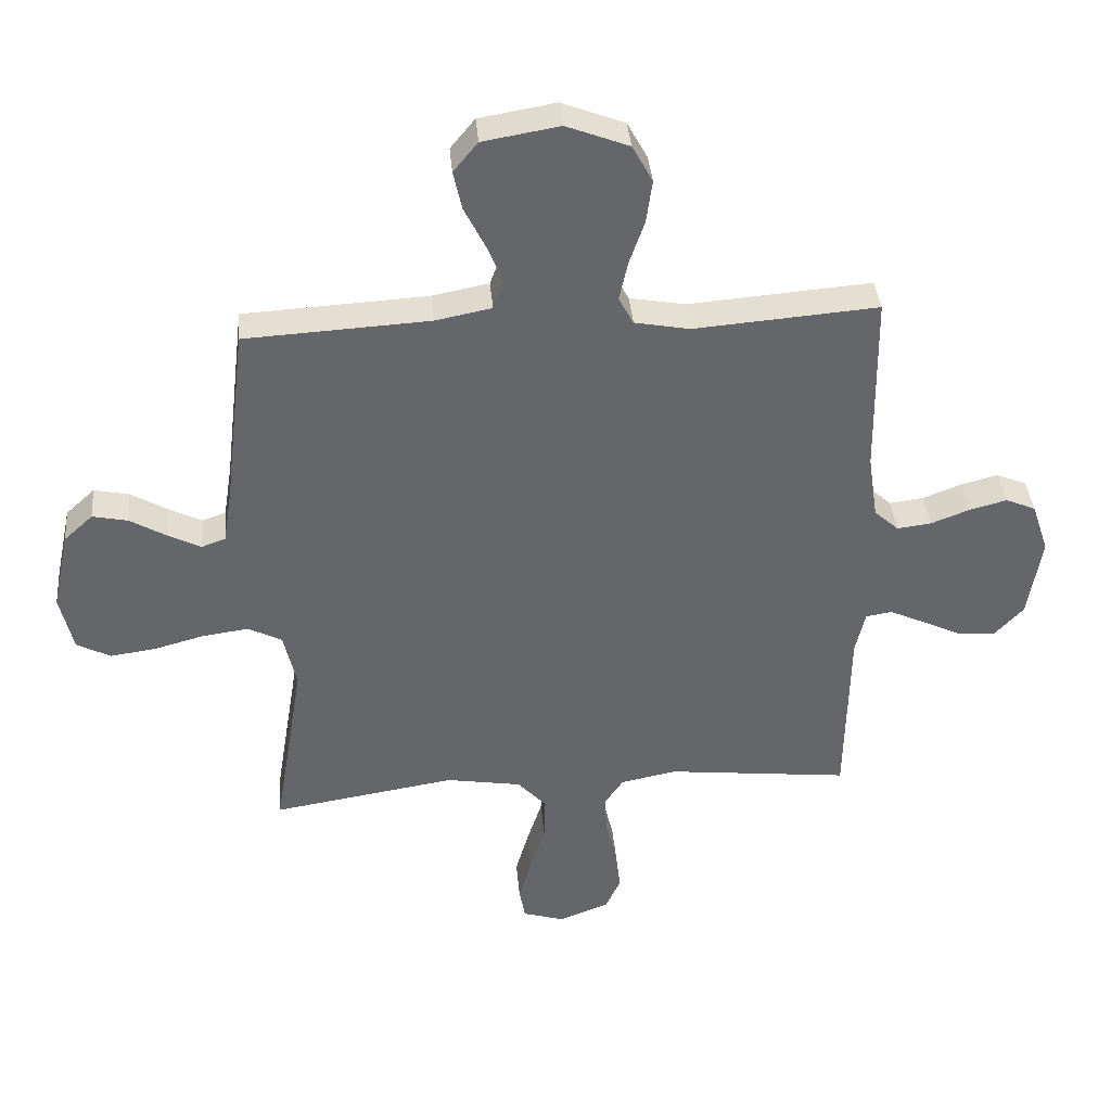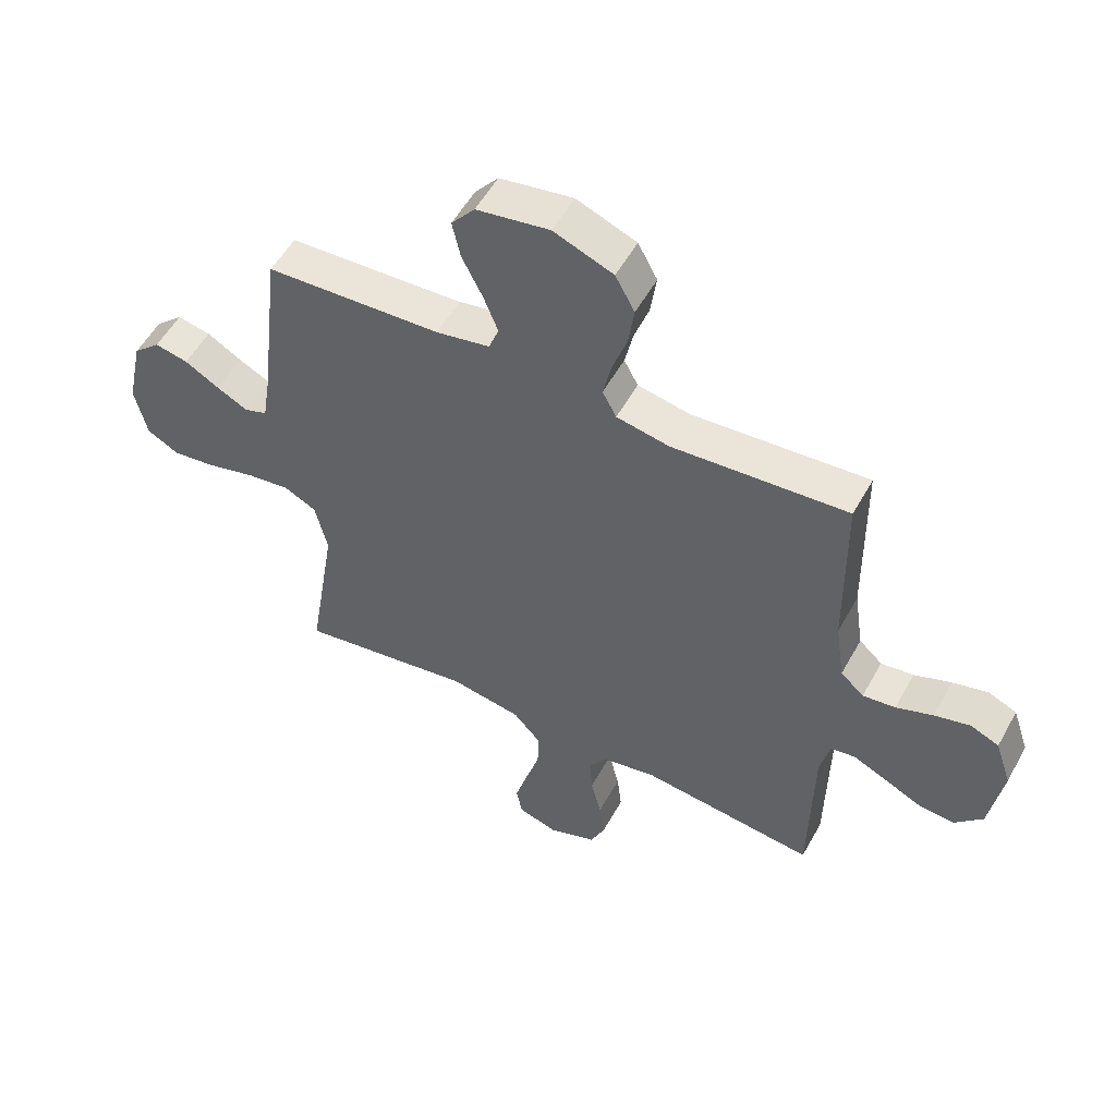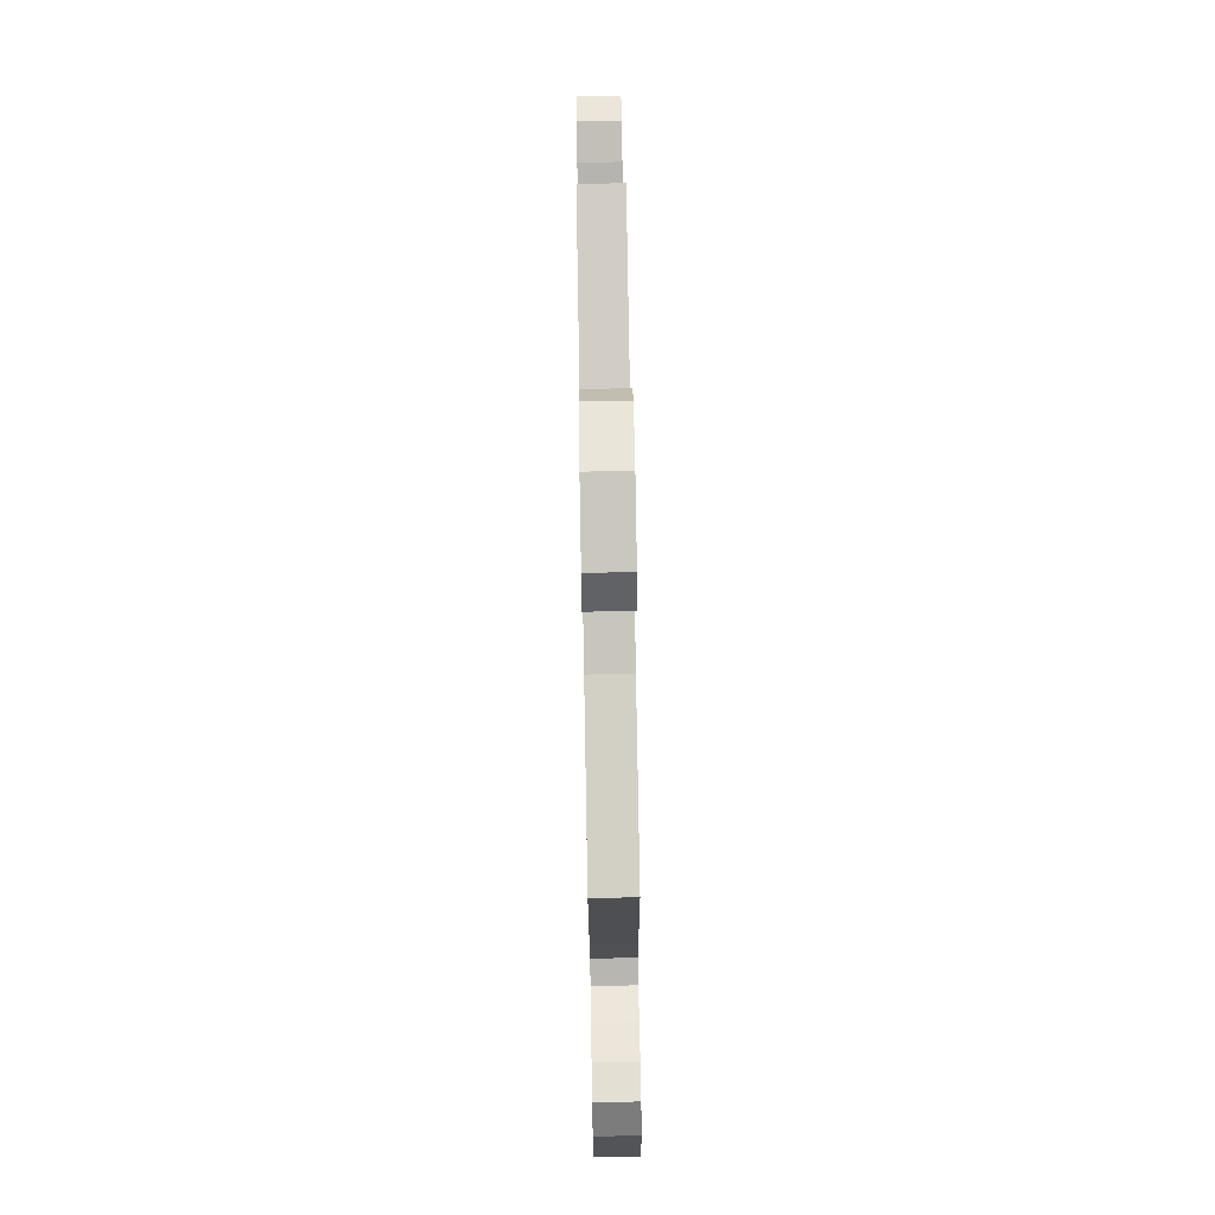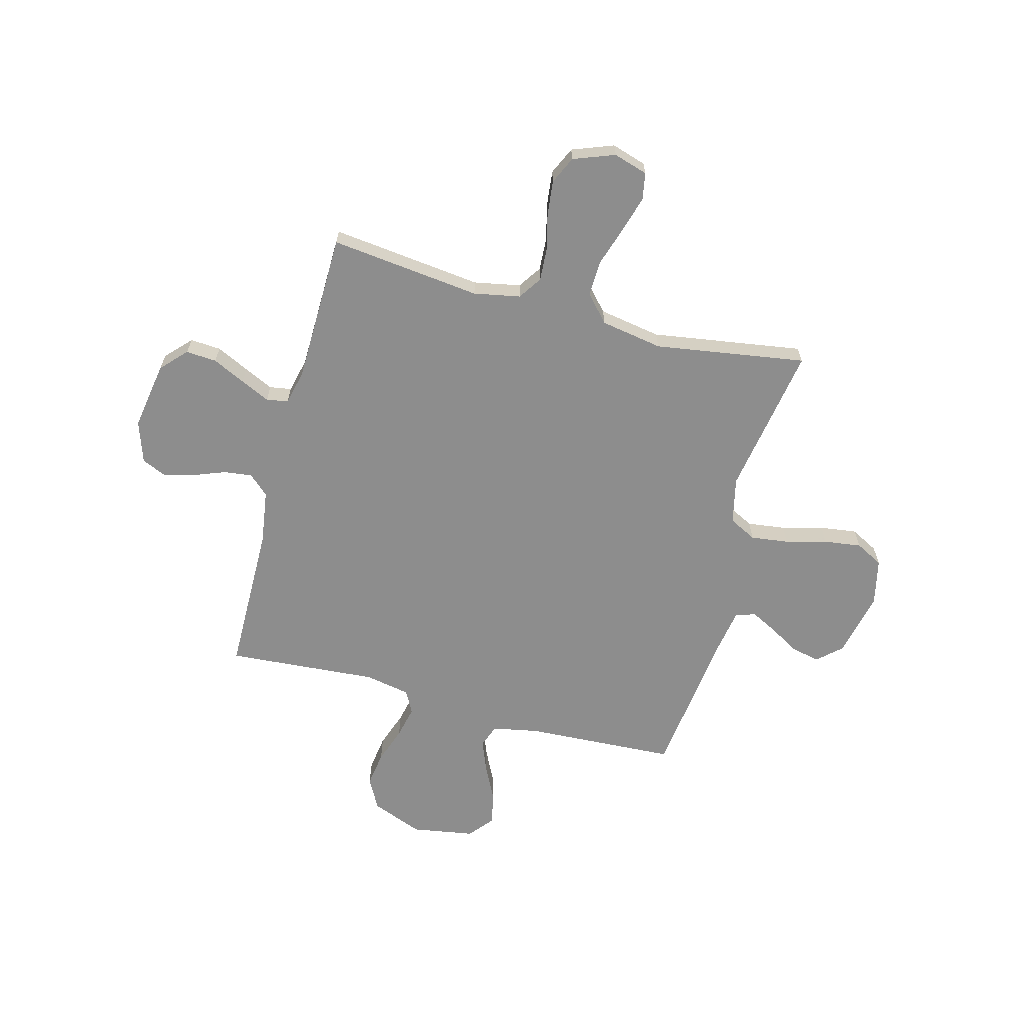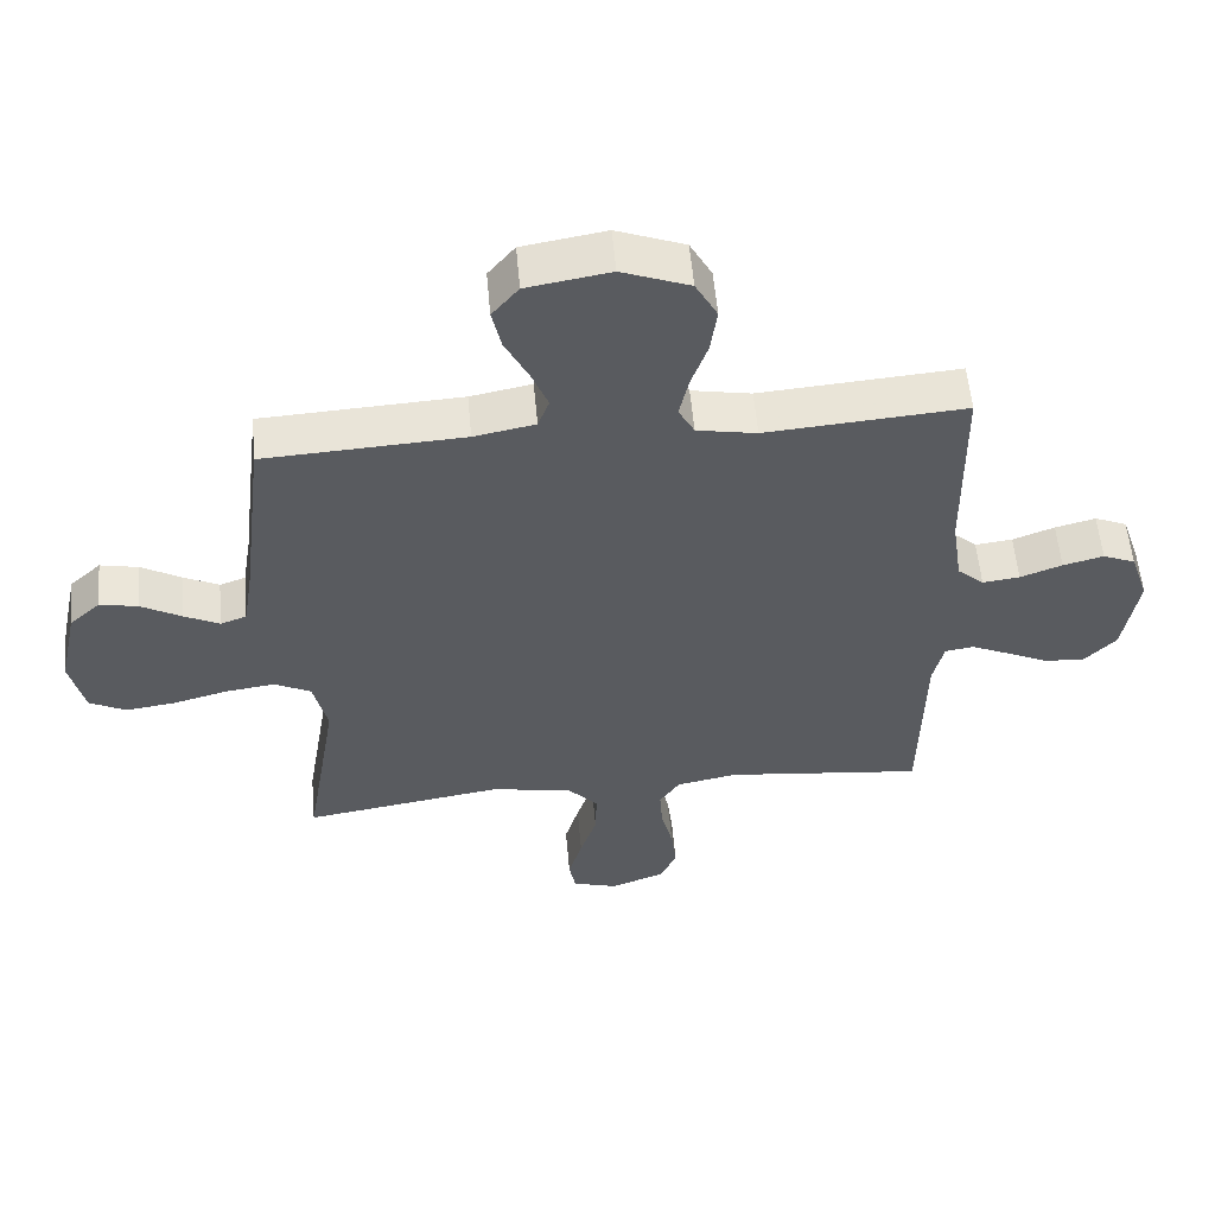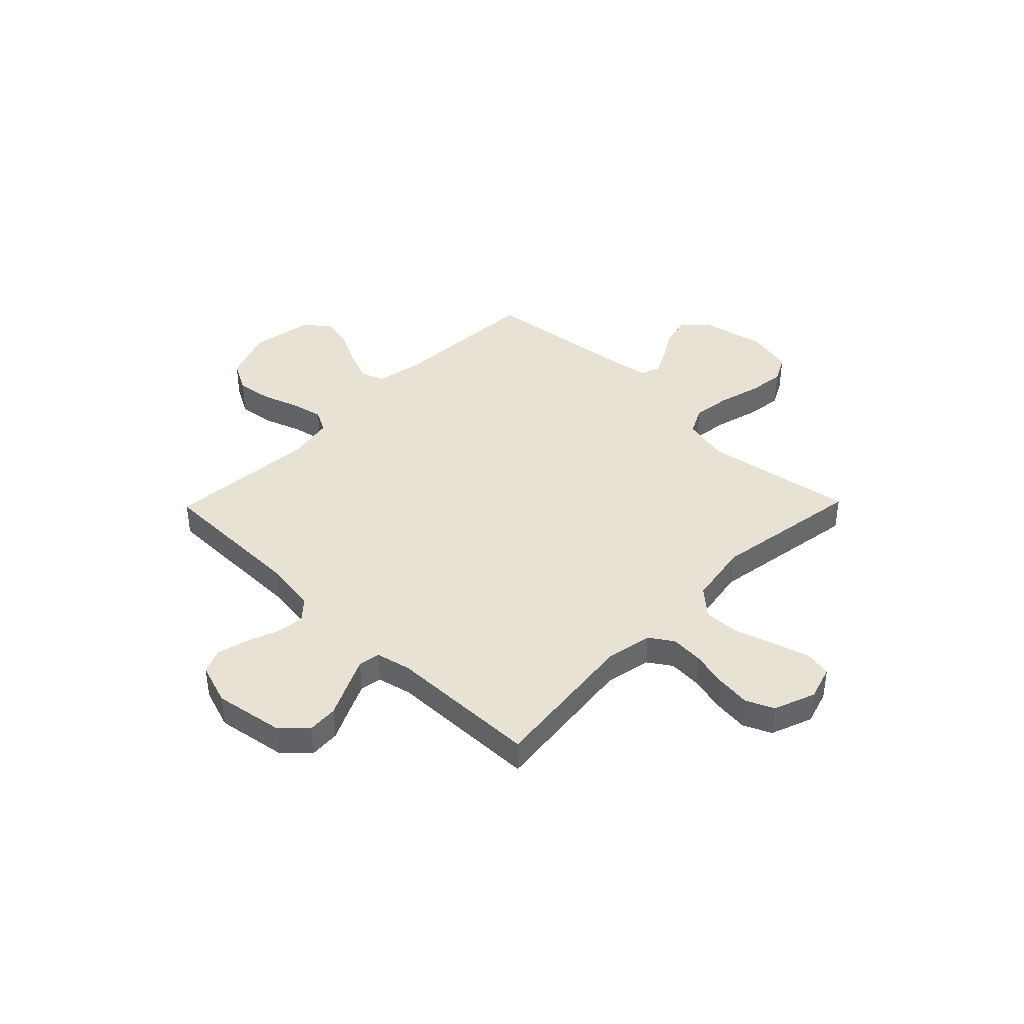
<metadata>
{"format":"obj","ext":"obj","renderer":"f3d","projection":"perspective","resolution":1024,"background":"white","views":[{"elev":38.6,"azim":-5.1,"up":"+Z"},{"elev":54.1,"azim":28.5,"up":"+Z"},{"elev":78.8,"azim":-91.0,"up":"+Z"},{"elev":-64.6,"azim":165.0,"up":"+Y"},{"elev":56.5,"azim":-5.1,"up":"+Z"},{"elev":40.7,"azim":134.3,"up":"+Y"}]}
</metadata>
<code>
v 0.5 0.07 0.5
v 0.504 0.07 0.2
v 0.52 0.07 0.093
v 0.56 0.07 0.057
v 0.616 0.07 0.064
v 0.679 0.07 0.088
v 0.74 0.07 0.104
v 0.789 0.07 0.083
v 0.817 0.07 0
v 0.795 0.07 -0.136
v 0.748 0.07 -0.186
v 0.687 0.07 -0.182
v 0.622 0.07 -0.151
v 0.564 0.07 -0.124
v 0.521 0.07 -0.131
v 0.505 0.07 -0.2
v 0.5 0.07 -0.5
v 0.2 0.07 -0.466
v 0.108 0.07 -0.484
v 0.077 0.07 -0.53
v 0.081 0.07 -0.595
v 0.099 0.07 -0.668
v 0.107 0.07 -0.737
v 0.082 0.07 -0.792
v 0 0.07 -0.823
v -0.068 0.07 -0.802
v -0.078 0.07 -0.749
v -0.057 0.07 -0.676
v -0.032 0.07 -0.598
v -0.03 0.07 -0.526
v -0.077 0.07 -0.474
v -0.2 0.07 -0.453
v -0.5 0.07 -0.5
v -0.451 0.07 -0.2
v -0.472 0.07 -0.108
v -0.527 0.07 -0.08
v -0.602 0.07 -0.09
v -0.684 0.07 -0.112
v -0.758 0.07 -0.122
v -0.813 0.07 -0.093
v -0.834 0.07 0
v -0.806 0.07 0.13
v -0.759 0.07 0.173
v -0.702 0.07 0.161
v -0.642 0.07 0.126
v -0.589 0.07 0.099
v -0.55 0.07 0.113
v -0.536 0.07 0.2
v -0.5 0.07 0.5
v -0.2 0.07 0.516
v -0.108 0.07 0.534
v -0.091 0.07 0.58
v -0.116 0.07 0.643
v -0.151 0.07 0.713
v -0.165 0.07 0.777
v -0.125 0.07 0.826
v 0 0.07 0.847
v 0.102 0.07 0.807
v 0.135 0.07 0.746
v 0.125 0.07 0.675
v 0.1 0.07 0.603
v 0.086 0.07 0.539
v 0.11 0.07 0.494
v 0.2 0.07 0.477
v 0.5 0 0.5
v 0.504 0 0.2
v 0.52 0 0.093
v 0.56 0 0.057
v 0.616 0 0.064
v 0.679 0 0.088
v 0.74 0 0.104
v 0.789 0 0.083
v 0.817 0 0
v 0.795 0 -0.136
v 0.748 0 -0.186
v 0.687 0 -0.182
v 0.622 0 -0.151
v 0.564 0 -0.124
v 0.521 0 -0.131
v 0.505 0 -0.2
v 0.5 0 -0.5
v 0.2 0 -0.466
v 0.108 0 -0.484
v 0.077 0 -0.53
v 0.081 0 -0.595
v 0.099 0 -0.668
v 0.107 0 -0.737
v 0.082 0 -0.792
v 0 0 -0.823
v -0.068 0 -0.802
v -0.078 0 -0.749
v -0.057 0 -0.676
v -0.032 0 -0.598
v -0.03 0 -0.526
v -0.077 0 -0.474
v -0.2 0 -0.453
v -0.5 0 -0.5
v -0.451 0 -0.2
v -0.472 0 -0.108
v -0.527 0 -0.08
v -0.602 0 -0.09
v -0.684 0 -0.112
v -0.758 0 -0.122
v -0.813 0 -0.093
v -0.834 0 0
v -0.806 0 0.13
v -0.759 0 0.173
v -0.702 0 0.161
v -0.642 0 0.126
v -0.589 0 0.099
v -0.55 0 0.113
v -0.536 0 0.2
v -0.5 0 0.5
v -0.2 0 0.516
v -0.108 0 0.534
v -0.091 0 0.58
v -0.116 0 0.643
v -0.151 0 0.713
v -0.165 0 0.777
v -0.125 0 0.826
v 0 0 0.847
v 0.102 0 0.807
v 0.135 0 0.746
v 0.125 0 0.675
v 0.1 0 0.603
v 0.086 0 0.539
v 0.11 0 0.494
v 0.2 0 0.477
f 59 60 61
f 58 59 61
f 57 58 61
f 56 57 61
f 55 56 61
f 54 55 61
f 53 54 61
f 52 53 61 62
f 51 52 62 63
f 48 49 50
f 51 63 64
f 50 51 64
f 48 50 64
f 47 48 64
f 43 44 45
f 42 43 45
f 41 42 45
f 40 41 45
f 39 40 45
f 38 39 45
f 37 38 45
f 36 37 45 46
f 35 36 46 47
f 32 33 34
f 31 32 34 35
f 27 28 29
f 26 27 29
f 25 26 29
f 24 25 29
f 23 24 29
f 22 23 29
f 21 22 29
f 20 21 29 30
f 19 20 30 31
f 16 17 18
f 35 47 64
f 31 35 64
f 19 31 64
f 18 19 64
f 16 18 64
f 15 16 64
f 11 12 13
f 10 11 13
f 9 10 13
f 8 9 13
f 7 8 13
f 6 7 13
f 5 6 13
f 64 1 2
f 64 2 3
f 14 15 64 3
f 4 5 13 14
f 3 4 14
f 125 124 123
f 125 123 122
f 125 122 121
f 125 121 120
f 125 120 119
f 125 119 118
f 125 118 117
f 126 125 117 116
f 127 126 116 115
f 114 113 112
f 128 127 115
f 128 115 114
f 128 114 112
f 128 112 111
f 109 108 107
f 109 107 106
f 109 106 105
f 109 105 104
f 109 104 103
f 109 103 102
f 109 102 101
f 110 109 101 100
f 111 110 100 99
f 98 97 96
f 99 98 96 95
f 93 92 91
f 93 91 90
f 93 90 89
f 93 89 88
f 93 88 87
f 93 87 86
f 93 86 85
f 94 93 85 84
f 95 94 84 83
f 82 81 80
f 128 111 99
f 128 99 95
f 128 95 83
f 128 83 82
f 128 82 80
f 128 80 79
f 77 76 75
f 77 75 74
f 77 74 73
f 77 73 72
f 77 72 71
f 77 71 70
f 77 70 69
f 66 65 128
f 67 66 128
f 67 128 79 78
f 78 77 69 68
f 78 68 67
f 1 65 66 2
f 2 66 67 3
f 3 67 68 4
f 4 68 69 5
f 5 69 70 6
f 6 70 71 7
f 7 71 72 8
f 8 72 73 9
f 9 73 74 10
f 10 74 75 11
f 11 75 76 12
f 12 76 77 13
f 13 77 78 14
f 14 78 79 15
f 15 79 80 16
f 16 80 81 17
f 17 81 82 18
f 18 82 83 19
f 19 83 84 20
f 20 84 85 21
f 21 85 86 22
f 22 86 87 23
f 23 87 88 24
f 24 88 89 25
f 25 89 90 26
f 26 90 91 27
f 27 91 92 28
f 28 92 93 29
f 29 93 94 30
f 30 94 95 31
f 31 95 96 32
f 32 96 97 33
f 33 97 98 34
f 34 98 99 35
f 35 99 100 36
f 36 100 101 37
f 37 101 102 38
f 38 102 103 39
f 39 103 104 40
f 40 104 105 41
f 41 105 106 42
f 42 106 107 43
f 43 107 108 44
f 44 108 109 45
f 45 109 110 46
f 46 110 111 47
f 47 111 112 48
f 48 112 113 49
f 49 113 114 50
f 50 114 115 51
f 51 115 116 52
f 52 116 117 53
f 53 117 118 54
f 54 118 119 55
f 55 119 120 56
f 56 120 121 57
f 57 121 122 58
f 58 122 123 59
f 59 123 124 60
f 60 124 125 61
f 61 125 126 62
f 62 126 127 63
f 63 127 128 64
f 64 128 65 1

</code>
